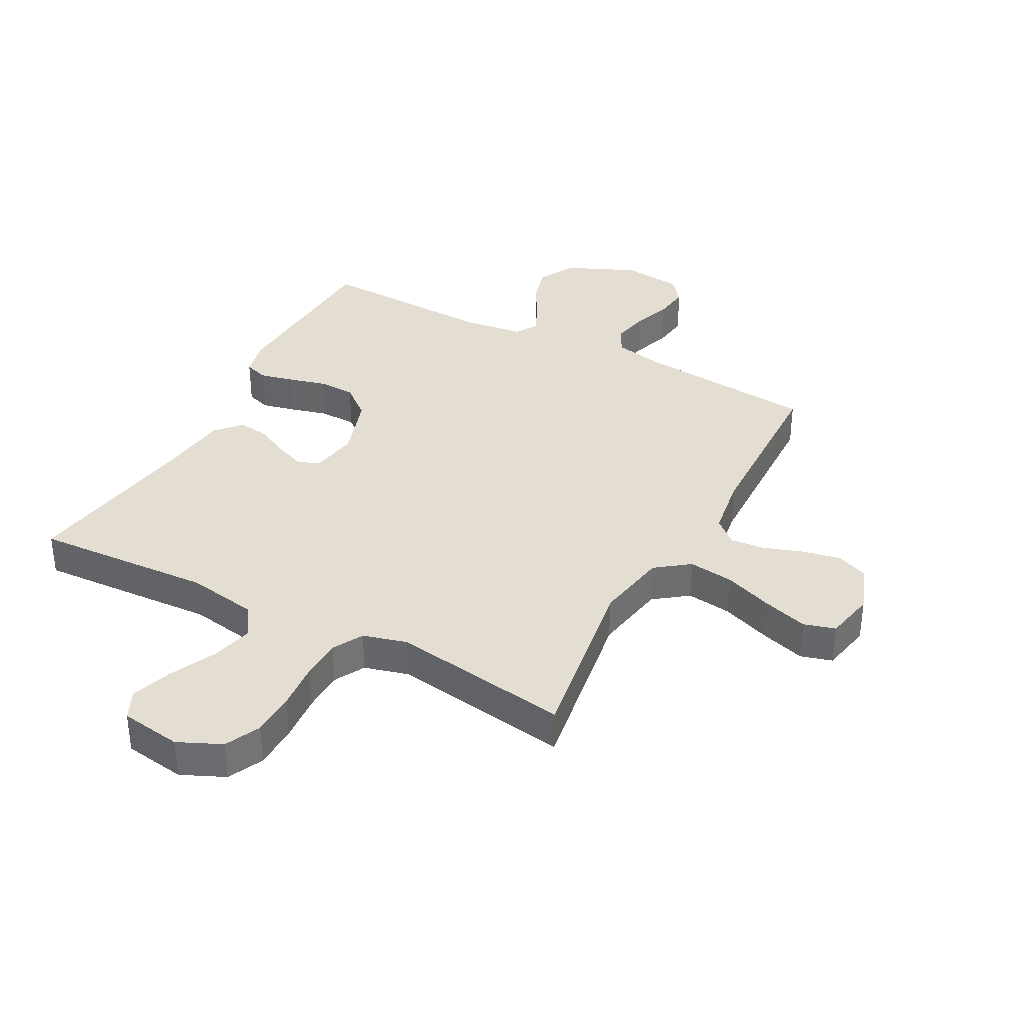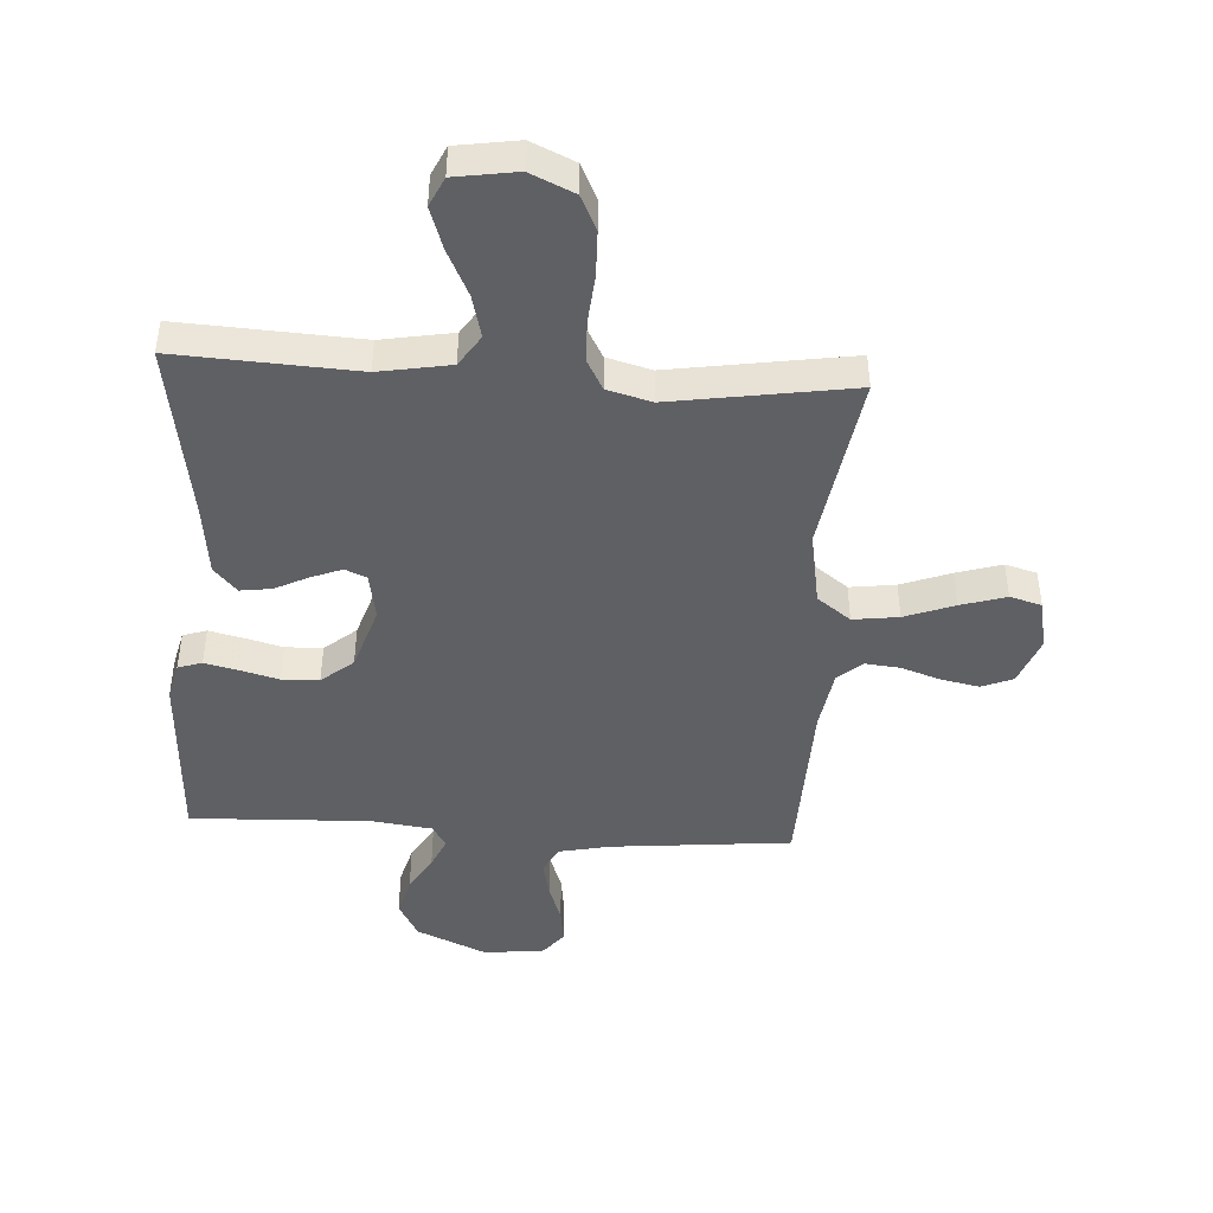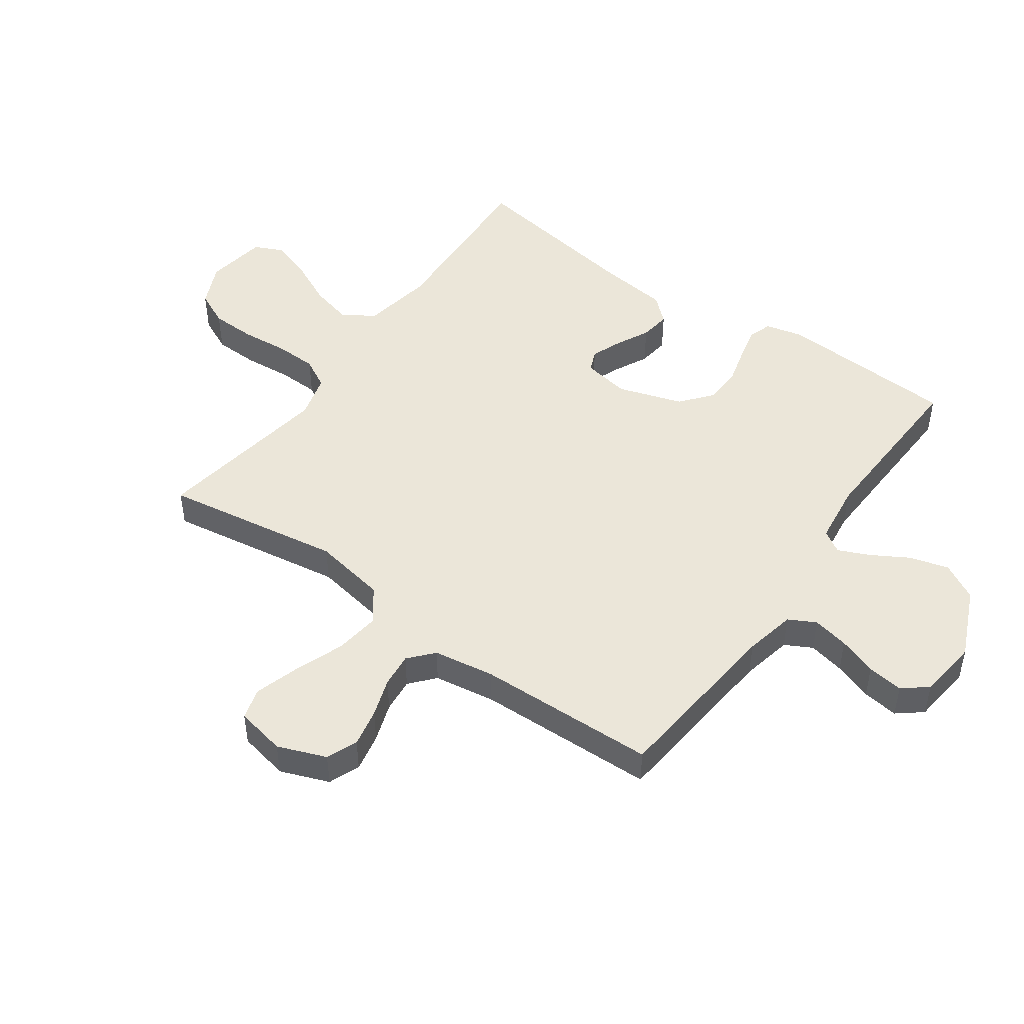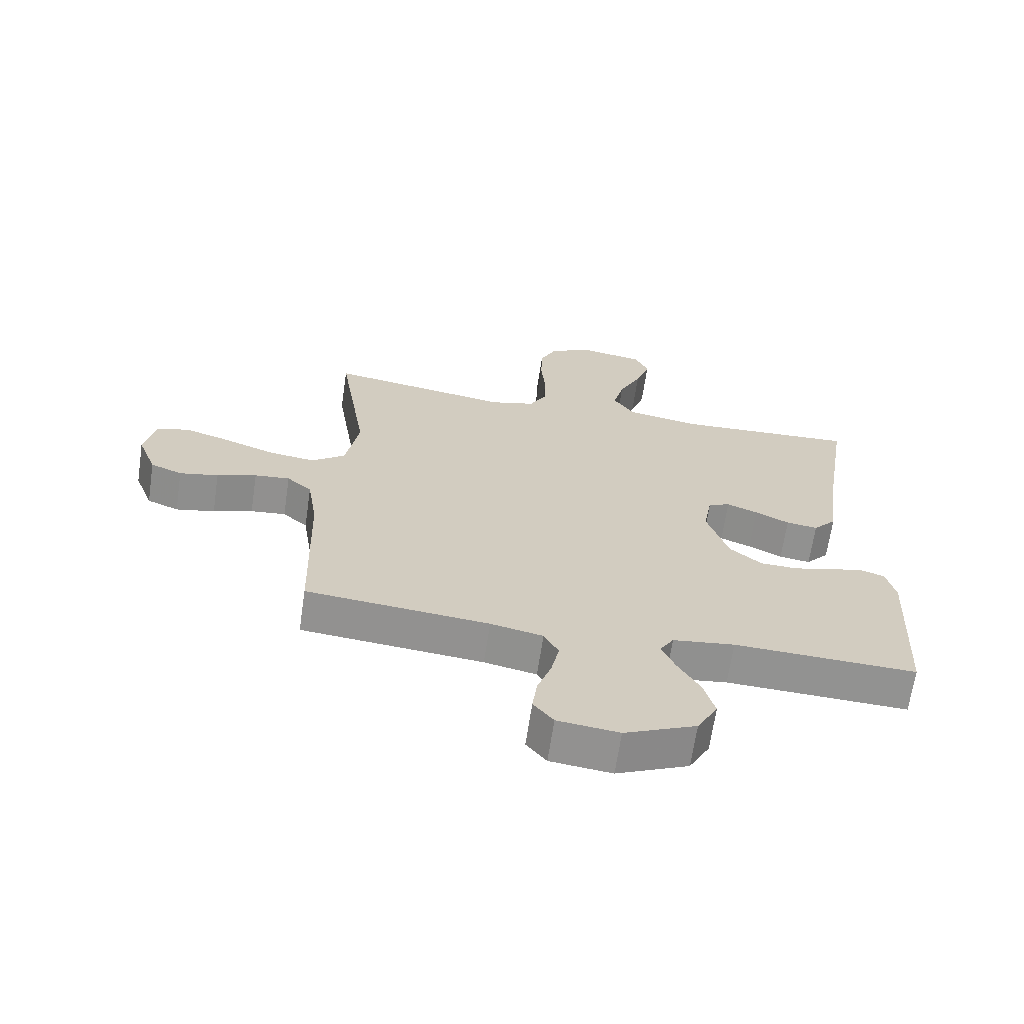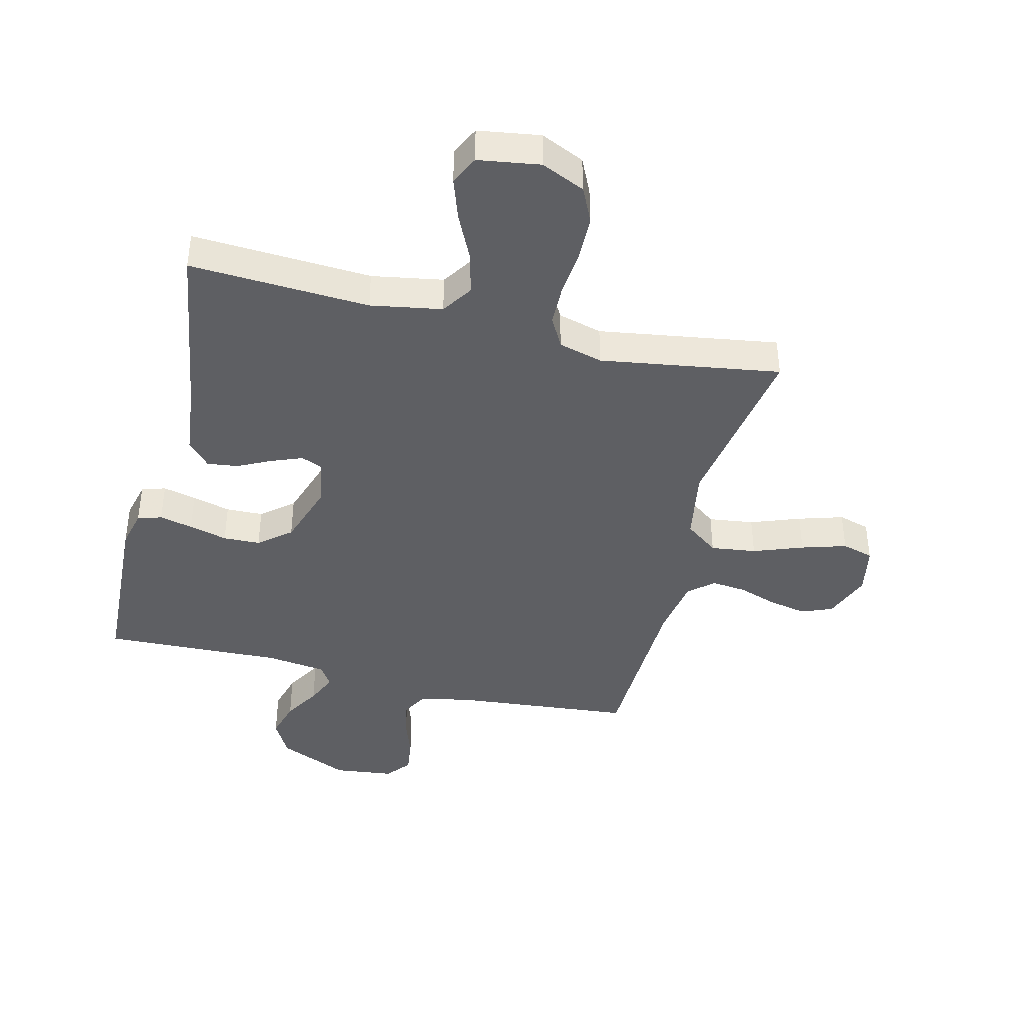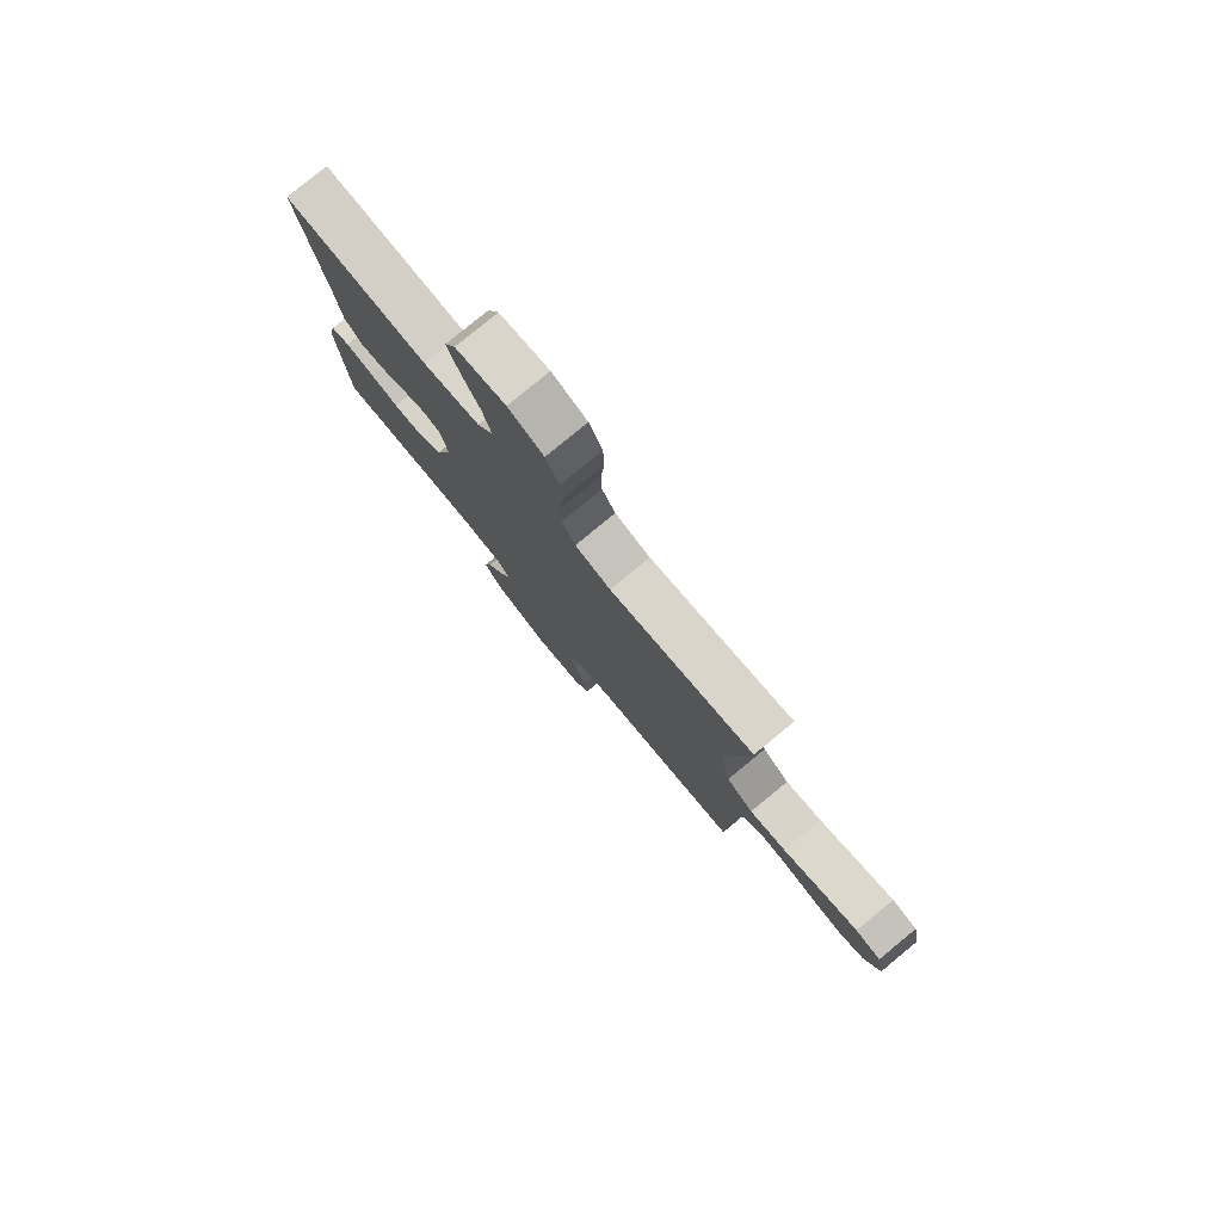
<metadata>
{"format":"obj","ext":"obj","renderer":"f3d","projection":"perspective","resolution":1024,"background":"white","views":[{"elev":36.2,"azim":28.0,"up":"+Y"},{"elev":-44.7,"azim":-3.6,"up":"+Y"},{"elev":47.8,"azim":125.4,"up":"+Y"},{"elev":-66.2,"azim":171.6,"up":"+Z"},{"elev":-41.1,"azim":-14.0,"up":"+Y"},{"elev":79.5,"azim":50.6,"up":"+Z"}]}
</metadata>
<code>
v -0.5 0.07 0.5
v -0.2 0.07 0.484
v -0.081 0.07 0.505
v -0.047 0.07 0.557
v -0.065 0.07 0.628
v -0.102 0.07 0.705
v -0.126 0.07 0.775
v -0.103 0.07 0.824
v 0 0.07 0.84
v 0.073 0.07 0.807
v 0.101 0.07 0.748
v 0.103 0.07 0.673
v 0.096 0.07 0.594
v 0.098 0.07 0.524
v 0.126 0.07 0.473
v 0.2 0.07 0.453
v 0.5 0.07 0.5
v 0.453 0.07 0.2
v 0.475 0.07 0.077
v 0.531 0.07 0.035
v 0.607 0.07 0.045
v 0.69 0.07 0.076
v 0.765 0.07 0.099
v 0.818 0.07 0.084
v 0.835 0.07 0
v 0.804 0.07 -0.081
v 0.752 0.07 -0.102
v 0.688 0.07 -0.089
v 0.623 0.07 -0.067
v 0.565 0.07 -0.061
v 0.524 0.07 -0.097
v 0.508 0.07 -0.2
v 0.5 0.07 -0.5
v 0.2 0.07 -0.529
v 0.114 0.07 -0.547
v 0.09 0.07 -0.592
v 0.103 0.07 -0.653
v 0.126 0.07 -0.718
v 0.134 0.07 -0.778
v 0.101 0.07 -0.819
v 0 0.07 -0.831
v -0.118 0.07 -0.779
v -0.152 0.07 -0.717
v -0.134 0.07 -0.652
v -0.098 0.07 -0.59
v -0.075 0.07 -0.538
v -0.098 0.07 -0.501
v -0.2 0.07 -0.488
v -0.5 0.07 -0.5
v -0.516 0.07 -0.2
v -0.501 0.07 -0.137
v -0.461 0.07 -0.124
v -0.405 0.07 -0.137
v -0.341 0.07 -0.154
v -0.279 0.07 -0.152
v -0.226 0.07 -0.108
v -0.191 0.07 0
v -0.205 0.07 0.079
v -0.241 0.07 0.094
v -0.292 0.07 0.074
v -0.348 0.07 0.046
v -0.4 0.07 0.039
v -0.438 0.07 0.081
v -0.452 0.07 0.2
v -0.5 0 0.5
v -0.2 0 0.484
v -0.081 0 0.505
v -0.047 0 0.557
v -0.065 0 0.628
v -0.102 0 0.705
v -0.126 0 0.775
v -0.103 0 0.824
v 0 0 0.84
v 0.073 0 0.807
v 0.101 0 0.748
v 0.103 0 0.673
v 0.096 0 0.594
v 0.098 0 0.524
v 0.126 0 0.473
v 0.2 0 0.453
v 0.5 0 0.5
v 0.453 0 0.2
v 0.475 0 0.077
v 0.531 0 0.035
v 0.607 0 0.045
v 0.69 0 0.076
v 0.765 0 0.099
v 0.818 0 0.084
v 0.835 0 0
v 0.804 0 -0.081
v 0.752 0 -0.102
v 0.688 0 -0.089
v 0.623 0 -0.067
v 0.565 0 -0.061
v 0.524 0 -0.097
v 0.508 0 -0.2
v 0.5 0 -0.5
v 0.2 0 -0.529
v 0.114 0 -0.547
v 0.09 0 -0.592
v 0.103 0 -0.653
v 0.126 0 -0.718
v 0.134 0 -0.778
v 0.101 0 -0.819
v 0 0 -0.831
v -0.118 0 -0.779
v -0.152 0 -0.717
v -0.134 0 -0.652
v -0.098 0 -0.59
v -0.075 0 -0.538
v -0.098 0 -0.501
v -0.2 0 -0.488
v -0.5 0 -0.5
v -0.516 0 -0.2
v -0.501 0 -0.137
v -0.461 0 -0.124
v -0.405 0 -0.137
v -0.341 0 -0.154
v -0.279 0 -0.152
v -0.226 0 -0.108
v -0.191 0 0
v -0.205 0 0.079
v -0.241 0 0.094
v -0.292 0 0.074
v -0.348 0 0.046
v -0.4 0 0.039
v -0.438 0 0.081
v -0.452 0 0.2
f 62 63 64
f 61 62 64
f 60 61 64
f 64 1 2
f 60 64 2
f 59 60 2
f 58 59 2 3
f 57 58 3 4
f 52 53 54
f 51 52 54
f 50 51 54
f 49 50 54
f 48 49 54
f 47 48 54 55
f 46 47 55 56
f 43 44 45
f 42 43 45
f 41 42 45
f 40 41 45
f 39 40 45
f 38 39 45
f 37 38 45
f 36 37 45 46
f 46 56 57
f 36 46 57
f 35 36 57
f 32 33 34
f 35 57 4
f 34 35 4
f 32 34 4
f 31 32 4
f 27 28 29
f 26 27 29
f 25 26 29
f 24 25 29
f 23 24 29
f 22 23 29
f 21 22 29
f 20 21 29 30
f 16 17 18
f 15 16 18 19
f 11 12 13
f 10 11 13
f 9 10 13
f 8 9 13
f 7 8 13
f 6 7 13
f 5 6 13
f 5 13 14
f 4 5 14 15
f 19 20 30 31
f 4 15 19 31
f 128 127 126
f 128 126 125
f 128 125 124
f 66 65 128
f 66 128 124
f 66 124 123
f 67 66 123 122
f 68 67 122 121
f 118 117 116
f 118 116 115
f 118 115 114
f 118 114 113
f 118 113 112
f 119 118 112 111
f 120 119 111 110
f 109 108 107
f 109 107 106
f 109 106 105
f 109 105 104
f 109 104 103
f 109 103 102
f 109 102 101
f 110 109 101 100
f 121 120 110
f 121 110 100
f 121 100 99
f 98 97 96
f 68 121 99
f 68 99 98
f 68 98 96
f 68 96 95
f 93 92 91
f 93 91 90
f 93 90 89
f 93 89 88
f 93 88 87
f 93 87 86
f 93 86 85
f 94 93 85 84
f 82 81 80
f 83 82 80 79
f 77 76 75
f 77 75 74
f 77 74 73
f 77 73 72
f 77 72 71
f 77 71 70
f 77 70 69
f 78 77 69
f 79 78 69 68
f 95 94 84 83
f 95 83 79 68
f 1 65 66 2
f 2 66 67 3
f 3 67 68 4
f 4 68 69 5
f 5 69 70 6
f 6 70 71 7
f 7 71 72 8
f 8 72 73 9
f 9 73 74 10
f 10 74 75 11
f 11 75 76 12
f 12 76 77 13
f 13 77 78 14
f 14 78 79 15
f 15 79 80 16
f 16 80 81 17
f 17 81 82 18
f 18 82 83 19
f 19 83 84 20
f 20 84 85 21
f 21 85 86 22
f 22 86 87 23
f 23 87 88 24
f 24 88 89 25
f 25 89 90 26
f 26 90 91 27
f 27 91 92 28
f 28 92 93 29
f 29 93 94 30
f 30 94 95 31
f 31 95 96 32
f 32 96 97 33
f 33 97 98 34
f 34 98 99 35
f 35 99 100 36
f 36 100 101 37
f 37 101 102 38
f 38 102 103 39
f 39 103 104 40
f 40 104 105 41
f 41 105 106 42
f 42 106 107 43
f 43 107 108 44
f 44 108 109 45
f 45 109 110 46
f 46 110 111 47
f 47 111 112 48
f 48 112 113 49
f 49 113 114 50
f 50 114 115 51
f 51 115 116 52
f 52 116 117 53
f 53 117 118 54
f 54 118 119 55
f 55 119 120 56
f 56 120 121 57
f 57 121 122 58
f 58 122 123 59
f 59 123 124 60
f 60 124 125 61
f 61 125 126 62
f 62 126 127 63
f 63 127 128 64
f 64 128 65 1

</code>
